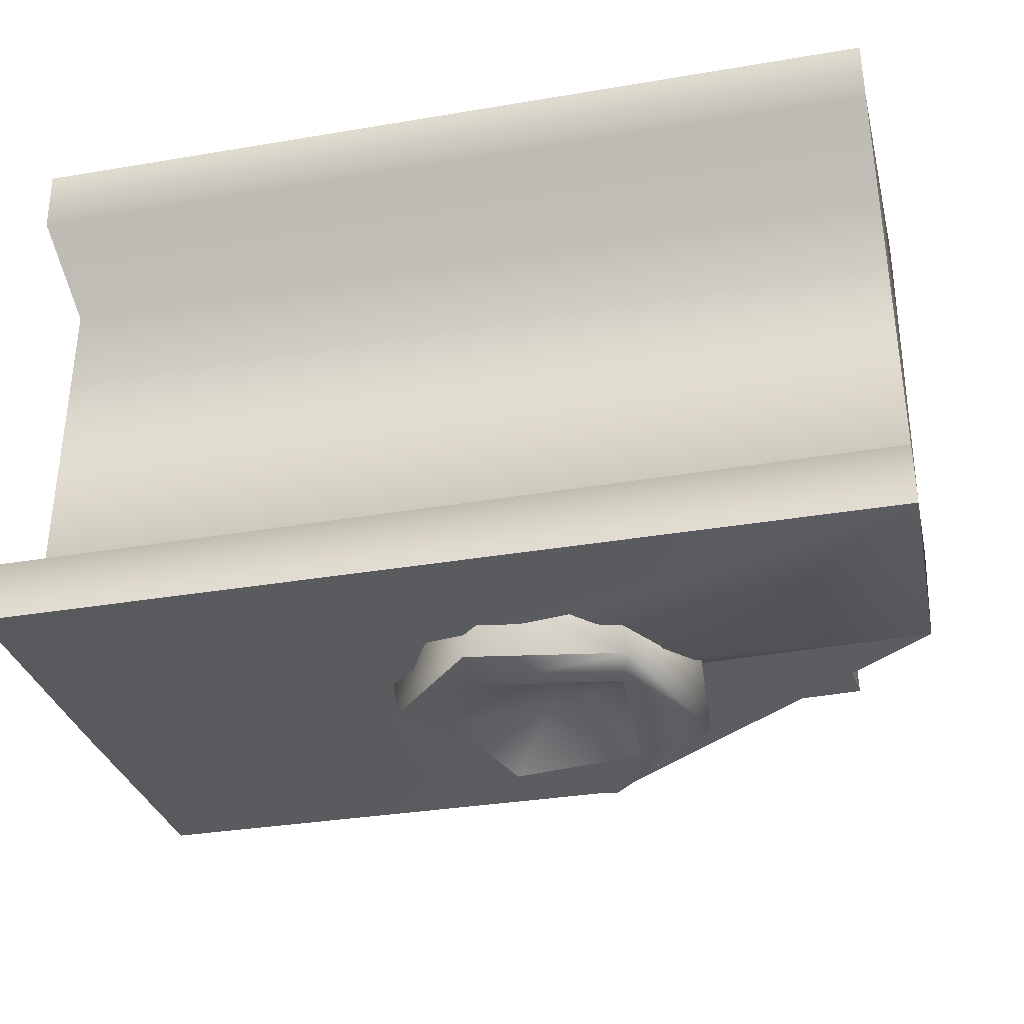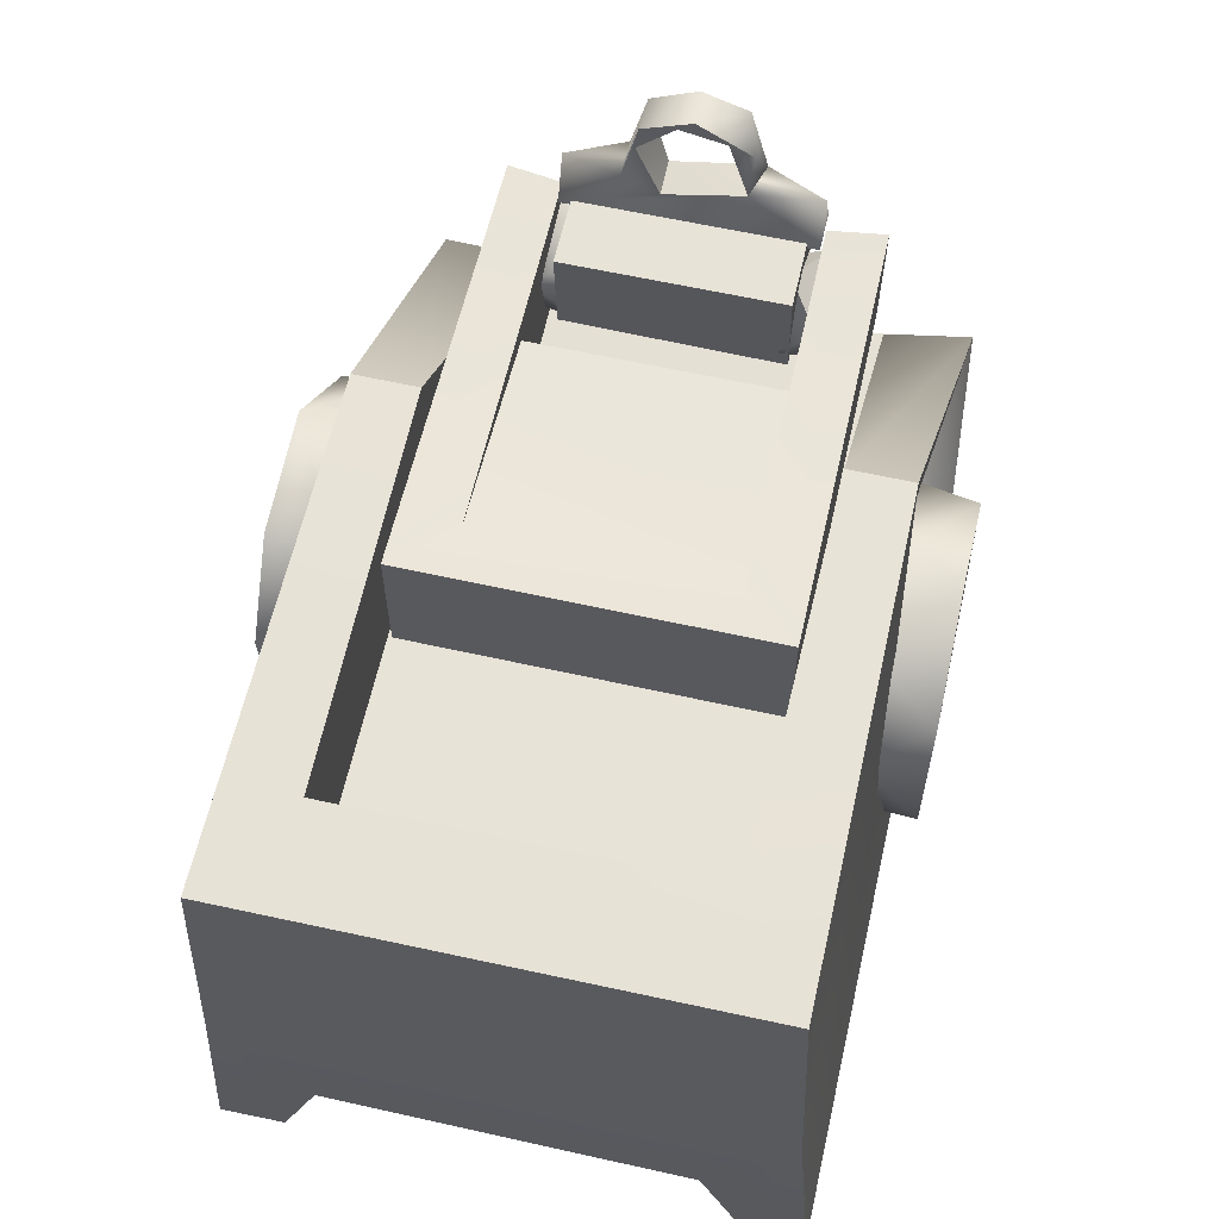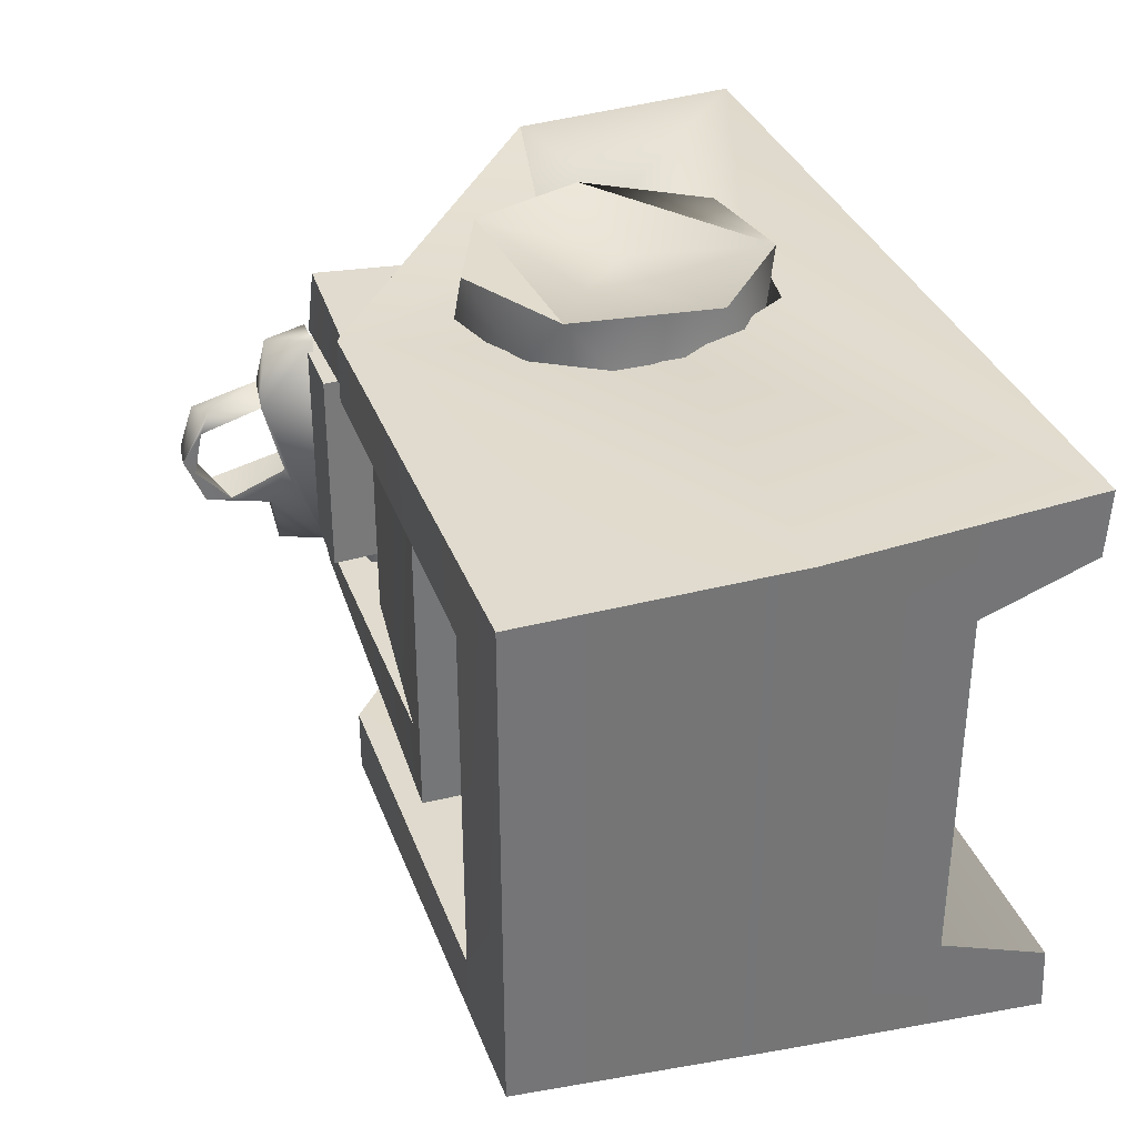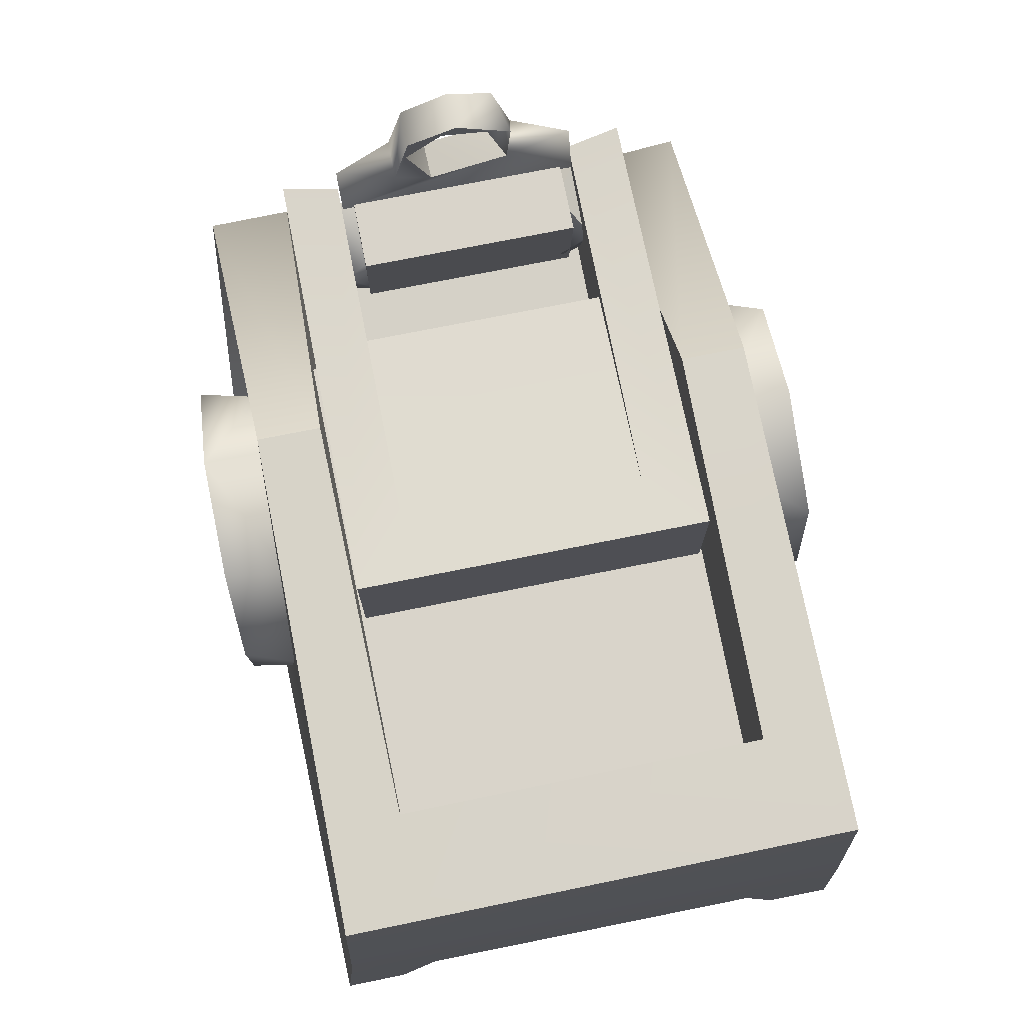
<metadata>
{"format":"obj","ext":"obj","renderer":"f3d","projection":"perspective","resolution":1024,"background":"white","views":[{"elev":-35.3,"azim":-167.4,"up":"+Y"},{"elev":61.5,"azim":102.8,"up":"+Z"},{"elev":33.7,"azim":71.8,"up":"+Y"},{"elev":74.8,"azim":78.7,"up":"+Z"}]}
</metadata>
<code>
g LMG_RearSight_Mesh_LOD2
v -0.008555 0.0006131 0.003063
v -0.008778 0.0006174 0.002971
v -0.008318 0.0006162 0.002942
v -0.00911 0.0002619 0.0032
v -0.00895 0.0002619 0.003163
v -0.009022 0.0002005 0.003224
v -0.009113 0.0002433 0.003337
v -0.009074 0.0001049 0.003361
v -0.009153 0.0001266 0.003354
v -0.008728 0.0006131 0.002497
v -0.008492 0.0006177 0.002462
v -0.008874 0.0006167 0.00273
v -0.00911 0.0002619 0.0032
v -0.009022 0.0002005 0.003224
v -0.009135 0.0002005 0.003139
v -0.00895 0.0002619 0.003163
v -0.00895 0.0002005 0.003075
v -0.009022 0.0002005 0.003224
v -0.008596 0.0004996 0.003294
v -0.007578 0.0005275 0.002759
v -0.007603 0.0004996 0.003286
v -0.00826 0.0005353 0.002746
v -0.008346 0.0004989 0.002523
v -0.008642 0.0004996 0.002452
v -0.008826 0.0004995 0.002589
v -0.008866 0.0004996 0.002799
v -0.009321 0.0005475 0.002711
v -0.008829 0.0003718 0.002986
v -0.008829 0.0003718 0.002581
v -0.009337 0.0003685 0.002641
v -0.008596 0.0003718 0.003294
v -0.007804 0.0003602 0.002986
v -0.007807 0.0003589 0.003294
v -0.008859 0.0005745 0.002654
v -0.008866 0.0004996 0.002799
v -0.009321 0.0005475 0.002711
v -0.008826 0.0004995 0.002589
v -0.008663 0.0005694 0.002458
v -0.008642 0.0004996 0.002452
v -0.008375 0.0005694 0.002497
v -0.008346 0.0004989 0.002523
v -0.00826 0.0005353 0.002746
v -0.007597 -0.0004996 0.003285
v -0.007578 -0.0005275 0.002759
v -0.008596 -0.0004996 0.003294
v -0.00826 -0.0005353 0.002746
v -0.008346 -0.0004989 0.002523
v -0.008642 -0.0004996 0.002452
v -0.008829 -0.0004993 0.002592
v -0.008866 -0.0004996 0.002799
v -0.009321 -0.0005475 0.002711
v -0.008829 -0.0003718 0.002581
v -0.009328 -0.0003718 0.002698
v -0.009328 -0.0003588 0.002581
v -0.008829 -0.0003718 0.002986
v -0.008596 -0.0003718 0.003294
v -0.00781 -0.0003623 0.002986
v -0.007802 -0.0003567 0.003294
v -0.007578 -0.0004399 0.002245
v -0.007578 -0.0005694 0.002237
v -0.007578 -0.0005275 0.002759
v -0.007578 -0.0003588 0.002465
v -0.007578 0.0003588 0.002465
v -0.007578 0.0005275 0.002759
v -0.007578 0.0004399 0.002245
v -0.007578 0.0005694 0.002237
v -0.007597 -0.0004996 0.003285
v -0.007603 0.0004996 0.003286
v -0.007578 -0.0005694 0.002237
v -0.00826 -0.0005353 0.002746
v -0.007578 -0.0005275 0.002759
v -0.008375 -0.0005694 0.002497
v -0.009328 -0.0005694 0.002237
v -0.008663 -0.0005694 0.002458
v -0.00886 -0.0005747 0.002654
v -0.009321 -0.0005475 0.002711
v -0.009153 -2.461e-06 0.003526
v -0.009074 -0.000101 0.00344
v -0.009074 -2.628e-05 0.003511
v -0.009153 -9.454e-05 0.003482
v -0.009153 -5.481e-05 0.003318
v -0.009074 0.0001049 0.003361
v -0.009074 -5.321e-05 0.003321
v -0.009153 7.883e-05 0.003348
v -0.009074 0.0001049 0.003361
v -0.009153 7.883e-05 0.003348
v -0.009153 8.95e-05 0.003495
v -0.009074 6.574e-05 0.003492
v -0.009153 -2.461e-06 0.003526
v -0.009074 -2.628e-05 0.003511
v -0.009153 0.0002433 0.003242
v -0.009153 -0.0002432 0.003242
v -0.009074 -0.0002433 0.003242
v -0.009074 0.0002433 0.003242
v -0.009153 -0.0001266 0.003354
v -0.009153 -5.481e-05 0.003318
v -0.009153 -9.454e-05 0.003482
v -0.009153 -0.0002432 0.003242
v -0.009113 -0.0002433 0.003337
v -0.009074 -0.0002433 0.003242
v -0.009153 0.0002433 0.003242
v -0.009153 7.883e-05 0.003348
v -0.009153 0.0001266 0.003354
v -0.009153 8.95e-05 0.003495
v -0.009113 0.0002433 0.003337
v -0.009074 0.0002433 0.003242
v -0.009074 0.0001049 0.003361
v -0.009074 0.0001134 0.003472
v -0.009153 0.0001266 0.003354
v -0.009153 8.95e-05 0.003495
v -0.009074 4.072e-06 0.003535
v -0.009153 -2.461e-06 0.003526
v -0.009074 -9.501e-05 0.003493
v -0.009153 -9.454e-05 0.003482
v -0.009074 -0.0001276 0.003353
v -0.009153 -0.0001266 0.003354
v -0.009113 -0.0002433 0.003337
v -0.009074 0.0001049 0.003361
v -0.009074 6.574e-05 0.003492
v -0.009074 0.0001134 0.003472
v -0.009074 4.072e-06 0.003535
v -0.009074 -2.628e-05 0.003511
v -0.009074 -9.501e-05 0.003493
v -0.009074 -0.000101 0.00344
v -0.009074 -0.0001276 0.003353
v -0.009074 -5.321e-05 0.003321
v -0.009074 -0.0002433 0.003242
v -0.009113 -0.0002433 0.003337
v -0.009074 0.0001049 0.003361
v -0.009074 0.0002433 0.003242
v -0.009113 0.0002433 0.003337
v -0.009074 -5.321e-05 0.003321
v -0.009074 -0.000101 0.00344
v -0.009153 -5.481e-05 0.003318
v -0.009153 -9.454e-05 0.003482
v -0.009122 0.0002462 0.00324
v -0.009158 0.0002462 0.003022
v -0.009154 0.0003588 0.003218
v -0.009127 0.0003588 0.002998
v -0.009127 0.0003588 0.002998
v -0.009158 0.0002462 0.003022
v -0.008796 0.0002462 0.002982
v -0.008265 0.0003588 0.002982
v -0.008265 -0.0003588 0.002982
v -0.008796 -0.0002462 0.002982
v -0.009127 -0.0003588 0.002998
v -0.009158 -0.0002462 0.003022
v -0.008796 0.0002462 0.003192
v -0.008796 0.0002462 0.002982
v -0.009158 0.0002462 0.003022
v -0.009122 0.0002462 0.00324
v -0.008369 0.0002462 0.003221
v -0.009154 -0.0003588 0.003218
v -0.009158 -0.0002462 0.003022
v -0.009122 -0.0002462 0.00324
v -0.009127 -0.0003588 0.002998
v -0.008796 -0.0002462 0.003192
v -0.009158 -0.0002462 0.003022
v -0.008796 -0.0002462 0.002982
v -0.009122 -0.0002462 0.00324
v -0.008369 -0.0002462 0.003236
v -0.008388 0.0005021 0.003002
v -0.008268 0.0005021 0.002837
v -0.008325 0.0005012 0.002558
v -0.008606 0.0005021 0.003065
v -0.008856 0.0005021 0.002877
v -0.008812 0.0005021 0.002568
v -0.008576 0.0005021 0.002451
v -0.008492 0.0006177 0.002462
v -0.008576 0.0005021 0.002451
v -0.008325 0.0005012 0.002558
v -0.008282 0.0006181 0.002644
v -0.008268 0.0005021 0.002837
v -0.008318 0.0006162 0.002942
v -0.008388 0.0005021 0.003002
v -0.008555 0.0006131 0.003063
v -0.008606 0.0005021 0.003065
v -0.008778 0.0006174 0.002971
v -0.008856 0.0005021 0.002877
v -0.008874 0.0006167 0.00273
v -0.008812 0.0005021 0.002568
v -0.008728 0.0006131 0.002497
v -0.008576 0.0005021 0.002451
v -0.008492 0.0006177 0.002462
v -0.008513 -0.0005021 0.00245
v -0.008765 -0.0006317 0.002517
v -0.008457 -0.0006317 0.002465
v -0.008744 -0.0005021 0.002513
v -0.008873 -0.0005021 0.002705
v -0.008872 -0.0006317 0.002839
v -0.008806 -0.0005021 0.002942
v -0.008645 -0.0006317 0.003055
v -0.008645 -0.0005021 0.003052
v -0.008385 -0.0005021 0.003012
v -0.008404 -0.0006317 0.003017
v -0.008271 -0.0006317 0.002836
v -0.008254 -0.0005013 0.002687
v -0.008286 -0.0006317 0.002641
v -0.008457 -0.0006317 0.002465
v -0.008513 -0.0005021 0.00245
v -0.008254 -0.0005013 0.002687
v -0.008744 -0.0005021 0.002513
v -0.008513 -0.0005021 0.00245
v -0.008873 -0.0005021 0.002705
v -0.008806 -0.0005021 0.002942
v -0.008645 -0.0005021 0.003052
v -0.008385 -0.0005021 0.003012
v -0.00911 -0.0002005 0.003038
v -0.00911 -0.0002619 0.0032
v -0.009097 -0.0002619 0.003035
v -0.009097 -0.0002005 0.003202
v -0.00895 -0.0002005 0.003075
v -0.008976 -0.0002619 0.003047
v -0.00895 -0.0002619 0.003163
v -0.00911 -0.0002005 0.003038
v -0.009097 -0.0002619 0.003035
v -0.008958 0.0002189 0.003033
v -0.009118 -0.0002189 0.00303
v -0.008952 -0.0002189 0.003048
v -0.009134 0.0002189 0.003051
v -0.00895 0.0002619 0.003163
v -0.008976 0.0002619 0.003047
v -0.00895 0.0002005 0.003075
v -0.009085 0.0002005 0.003028
v -0.009097 0.0002619 0.003035
v -0.009135 0.0002005 0.003139
v -0.00911 0.0002619 0.0032
v -0.009328 0.0005694 0.002237
v -0.009328 0.0004374 0.002244
v -0.007578 0.0004399 0.002245
v -0.007578 0.0005694 0.002237
v -0.008829 -0.0003718 0.002986
v -0.008829 0.0003718 0.002986
v -0.007804 0.0003602 0.002986
v -0.00781 -0.0003623 0.002986
v -0.008596 0.0003718 0.003294
v -0.009321 0.0005475 0.002711
v -0.008596 0.0004996 0.003294
v -0.009337 0.0003685 0.002641
v -0.009328 0.0004374 0.002244
v -0.009328 0.0005694 0.002237
v -0.009328 0.0003588 0.002465
v -0.009328 -0.0003588 0.002581
v -0.009328 -0.0003588 0.002465
v -0.009328 -0.0004374 0.002244
v -0.009328 -0.0003718 0.002698
v -0.009321 -0.0005475 0.002711
v -0.009328 -0.0005694 0.002237
v -0.008596 -0.0003718 0.003294
v -0.008596 -0.0004996 0.003294
v -0.007578 0.0004399 0.002245
v -0.009328 0.0004374 0.002244
v -0.009328 0.0003588 0.002465
v -0.007578 0.0003588 0.002465
v -0.009328 -0.0003588 0.002465
v -0.007578 -0.0003588 0.002465
v -0.007578 -0.0004399 0.002245
v -0.009328 -0.0004374 0.002244
v -0.008829 0.0003718 0.002581
v -0.008829 -0.0003718 0.002581
v -0.009328 -0.0003588 0.002581
v -0.009337 0.0003685 0.002641
v -0.008829 0.0003718 0.002986
v -0.008829 -0.0003718 0.002986
v -0.008829 -0.0003718 0.002581
v -0.008829 0.0003718 0.002581
v -0.007804 0.0003602 0.002986
v -0.007807 0.0003589 0.003294
v -0.007802 -0.0003567 0.003294
v -0.00781 -0.0003623 0.002986
v -0.007807 0.0003589 0.003294
v -0.008596 0.0003718 0.003294
v -0.008596 0.0004996 0.003294
v -0.007603 0.0004996 0.003286
v -0.007597 -0.0004996 0.003285
v -0.007802 -0.0003567 0.003294
v -0.008596 -0.0004996 0.003294
v -0.008596 -0.0003718 0.003294
v -0.009328 0.0005694 0.002237
v -0.008859 0.0005745 0.002654
v -0.009321 0.0005475 0.002711
v -0.008663 0.0005694 0.002458
v -0.008375 0.0005694 0.002497
v -0.007578 0.0005694 0.002237
v -0.00826 0.0005353 0.002746
v -0.007578 0.0005275 0.002759
v -0.009328 -0.0005694 0.002237
v -0.007578 -0.0005694 0.002237
v -0.007578 -0.0004399 0.002245
v -0.009328 -0.0004374 0.002244
v -0.00886 -0.0005747 0.002654
v -0.009321 -0.0005475 0.002711
v -0.008866 -0.0004996 0.002799
v -0.008829 -0.0004993 0.002592
v -0.008663 -0.0005694 0.002458
v -0.008642 -0.0004996 0.002452
v -0.008375 -0.0005694 0.002497
v -0.008346 -0.0004989 0.002523
v -0.00826 -0.0005353 0.002746
v -0.008265 0.0003588 0.002982
v -0.008265 0.0003588 0.00325
v -0.009154 0.0003588 0.003218
v -0.009127 0.0003588 0.002998
v -0.008265 -0.0003588 0.00325
v -0.008265 0.0003588 0.00325
v -0.008265 0.0003588 0.002982
v -0.008265 -0.0003588 0.002982
v -0.008796 -0.0002462 0.003192
v -0.008796 0.0002462 0.003192
v -0.008369 0.0002462 0.003221
v -0.008369 -0.0002462 0.003236
v -0.009122 0.0002462 0.00324
v -0.009154 0.0003588 0.003218
v -0.008265 0.0003588 0.00325
v -0.008369 0.0002462 0.003221
v -0.008369 -0.0002462 0.003236
v -0.008265 -0.0003588 0.00325
v -0.009122 -0.0002462 0.00324
v -0.009154 -0.0003588 0.003218
v -0.008796 0.0002462 0.003192
v -0.008796 -0.0002462 0.003192
v -0.008796 -0.0002462 0.002982
v -0.008796 0.0002462 0.002982
v -0.009154 -0.0003588 0.003218
v -0.008265 -0.0003588 0.00325
v -0.008265 -0.0003588 0.002982
v -0.009127 -0.0003588 0.002998
v -0.009147 0.0002189 0.003255
v -0.009134 0.0002189 0.003051
v -0.008958 0.0002189 0.003033
v -0.008934 0.0002189 0.003255
v -0.008976 -0.0002005 0.00319
v -0.00911 -0.0002619 0.0032
v -0.009097 -0.0002005 0.003202
v -0.00895 -0.0002619 0.003163
v -0.00895 -0.0002005 0.003075
v -0.008958 0.0002189 0.003033
v -0.008952 -0.0002189 0.003048
v -0.008934 -0.0002189 0.003255
v -0.008934 0.0002189 0.003255
v -0.009147 -0.0002189 0.003255
v -0.009147 0.0002189 0.003255
v -0.008934 0.0002189 0.003255
v -0.008934 -0.0002189 0.003255
v -0.009134 0.0002189 0.003051
v -0.009147 0.0002189 0.003255
v -0.009147 -0.0002189 0.003255
v -0.009118 -0.0002189 0.00303
v -0.009147 -0.0002189 0.003255
v -0.008934 -0.0002189 0.003255
v -0.008952 -0.0002189 0.003048
v -0.009118 -0.0002189 0.00303
v -0.008282 0.0006181 0.002644
v -0.008318 0.0006162 0.002942
v -0.008537 0.0005592 0.002829
v -0.008778 0.0006174 0.002971
v -0.008539 0.0005583 0.002702
v -0.008492 0.0006177 0.002462
v -0.008646 0.000561 0.002711
v -0.008874 0.0006167 0.00273
v -0.008366 -0.000622 0.002708
v -0.008542 -0.0005627 0.002831
v -0.008459 -0.0006318 0.002943
v -0.008719 -0.0006315 0.002911
v -0.008635 -0.000561 0.002767
v -0.008735 -0.0006312 0.002616
v -0.008558 -0.0005635 0.002684
v -0.008459 -0.0006318 0.002572
v -0.008286 -0.0006317 0.002641
v -0.008457 -0.0006317 0.002465
v -0.008271 -0.0006317 0.002836
v -0.008765 -0.0006317 0.002517
v -0.008735 -0.0006312 0.002616
v -0.008872 -0.0006317 0.002839
v -0.008719 -0.0006315 0.002911
v -0.008645 -0.0006317 0.003055
v -0.008459 -0.0006318 0.002943
v -0.008404 -0.0006317 0.003017
g LMG_RearSight_Mesh_LOD2_0
f 3 2 1
f 6 5 4
f 9 8 7
f 12 11 10
f 15 14 13
f 18 17 16
f 21 20 19
f 19 20 22
f 22 23 19
f 19 23 24
f 19 24 25
f 19 25 26
f 26 27 19
f 30 29 28
f 31 30 28
f 31 28 32
f 33 31 32
f 36 35 34
f 34 35 37
f 38 34 37
f 39 38 37
f 40 38 39
f 41 40 39
f 40 41 42
f 45 44 43
f 44 45 46
f 47 46 45
f 47 45 48
f 48 45 49
f 49 45 50
f 51 50 45
f 54 53 52
f 55 52 53
f 56 55 53
f 55 56 57
f 56 58 57
f 61 60 59
f 61 59 62
f 63 61 62
f 61 63 64
f 65 64 63
f 66 64 65
f 67 61 64
f 68 67 64
f 71 70 69
f 70 72 69
f 72 73 69
f 72 74 73
f 74 75 73
f 76 73 75
f 79 78 77
f 77 78 80
f 83 82 81
f 84 81 82
f 87 86 85
f 85 88 87
f 88 89 87
f 88 90 89
f 93 92 91
f 94 93 91
f 97 96 95
f 96 98 95
f 98 99 95
f 98 100 99
f 98 96 101
f 96 102 101
f 103 101 102
f 102 104 103
f 105 101 103
f 106 101 105
f 109 108 107
f 109 110 108
f 111 108 110
f 110 112 111
f 111 112 113
f 112 114 113
f 113 114 115
f 114 116 115
f 116 117 115
f 120 119 118
f 119 120 121
f 122 119 121
f 123 122 121
f 122 123 124
f 125 124 123
f 126 124 125
f 126 125 127
f 128 127 125
f 126 127 129
f 127 130 129
f 130 131 129
f 134 133 132
f 134 135 133
f 138 137 136
f 138 139 137
f 142 141 140
f 142 140 143
f 143 144 142
f 144 145 142
f 146 145 144
f 147 145 146
f 150 149 148
f 151 150 148
f 151 148 152
f 155 154 153
f 153 154 156
f 159 158 157
f 158 160 157
f 161 157 160
f 164 163 162
f 164 162 165
f 164 165 166
f 164 166 167
f 164 167 168
f 171 170 169
f 172 171 169
f 173 171 172
f 172 174 173
f 174 175 173
f 175 174 176
f 177 175 176
f 177 176 178
f 179 177 178
f 178 180 179
f 180 181 179
f 180 182 181
f 183 181 182
f 182 184 183
f 187 186 185
f 185 186 188
f 188 186 189
f 186 190 189
f 189 190 191
f 190 192 191
f 192 193 191
f 193 192 194
f 192 195 194
f 195 196 194
f 194 196 197
f 197 196 198
f 198 199 197
f 197 199 200
f 203 202 201
f 202 204 201
f 204 205 201
f 205 206 201
f 206 207 201
f 210 209 208
f 208 209 211
f 214 213 212
f 212 213 215
f 213 216 215
f 219 218 217
f 217 218 220
f 223 222 221
f 223 224 222
f 224 225 222
f 224 226 225
f 226 227 225
f 230 229 228
f 231 230 228
f 234 233 232
f 235 234 232
f 238 237 236
f 237 239 236
f 240 239 237
f 241 240 237
f 242 239 240
f 243 239 242
f 244 243 242
f 243 244 245
f 246 243 245
f 246 245 247
f 245 248 247
f 249 246 247
f 250 249 247
f 253 252 251
f 254 253 251
f 254 255 253
f 254 256 255
f 256 257 255
f 257 258 255
f 261 260 259
f 262 261 259
f 265 264 263
f 266 265 263
f 269 268 267
f 270 269 267
f 273 272 271
f 274 273 271
f 275 274 271
f 276 275 271
f 275 276 277
f 276 278 277
f 281 280 279
f 280 282 279
f 282 283 279
f 284 279 283
f 283 285 284
f 285 286 284
f 289 288 287
f 290 289 287
f 293 292 291
f 293 291 294
f 294 291 295
f 296 294 295
f 296 295 297
f 298 296 297
f 297 299 298
f 302 301 300
f 303 302 300
f 306 305 304
f 307 306 304
f 310 309 308
f 311 310 308
f 314 313 312
f 315 314 312
f 314 315 316
f 317 314 316
f 317 316 318
f 319 317 318
f 322 321 320
f 323 322 320
f 326 325 324
f 327 326 324
f 330 329 328
f 331 330 328
f 334 333 332
f 333 335 332
f 332 335 336
f 339 338 337
f 340 339 337
f 343 342 341
f 344 343 341
f 347 346 345
f 348 347 345
f 351 350 349
f 352 351 349
f 355 354 353
f 354 355 356
f 357 355 353
f 353 358 357
f 355 359 356
f 355 357 359
f 357 358 359
f 360 356 359
f 359 358 360
f 363 362 361
f 363 364 362
f 364 365 362
f 366 365 364
f 362 365 367
f 367 365 366
f 367 361 362
f 368 367 366
f 368 361 367
f 369 361 368
f 369 368 370
f 371 361 369
f 372 370 368
f 373 372 368
f 372 373 374
f 373 375 374
f 376 374 375
f 377 361 371
f 376 375 377
f 371 378 377
f 376 377 378

</code>
